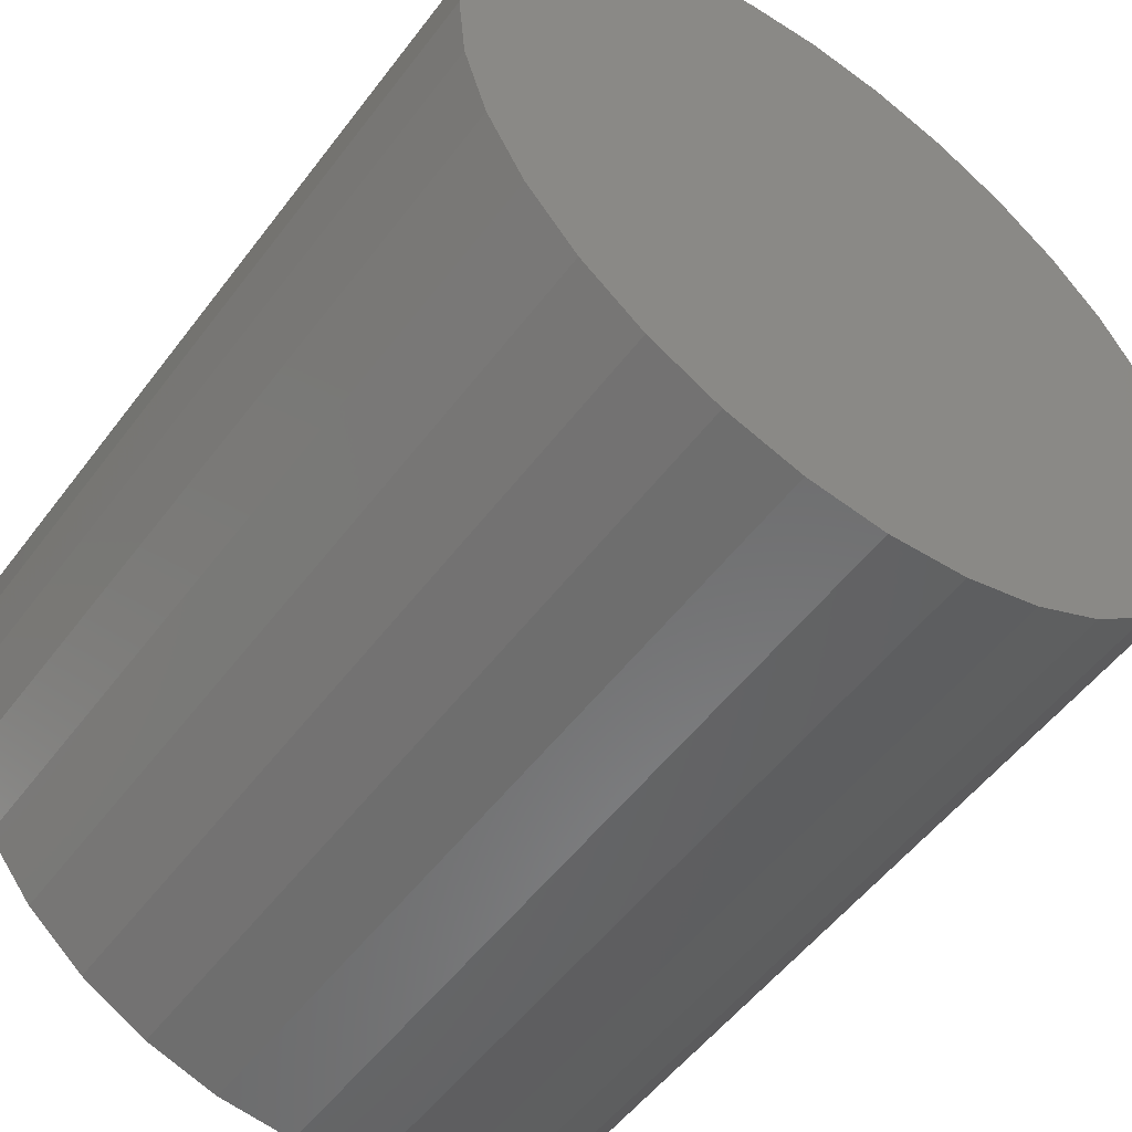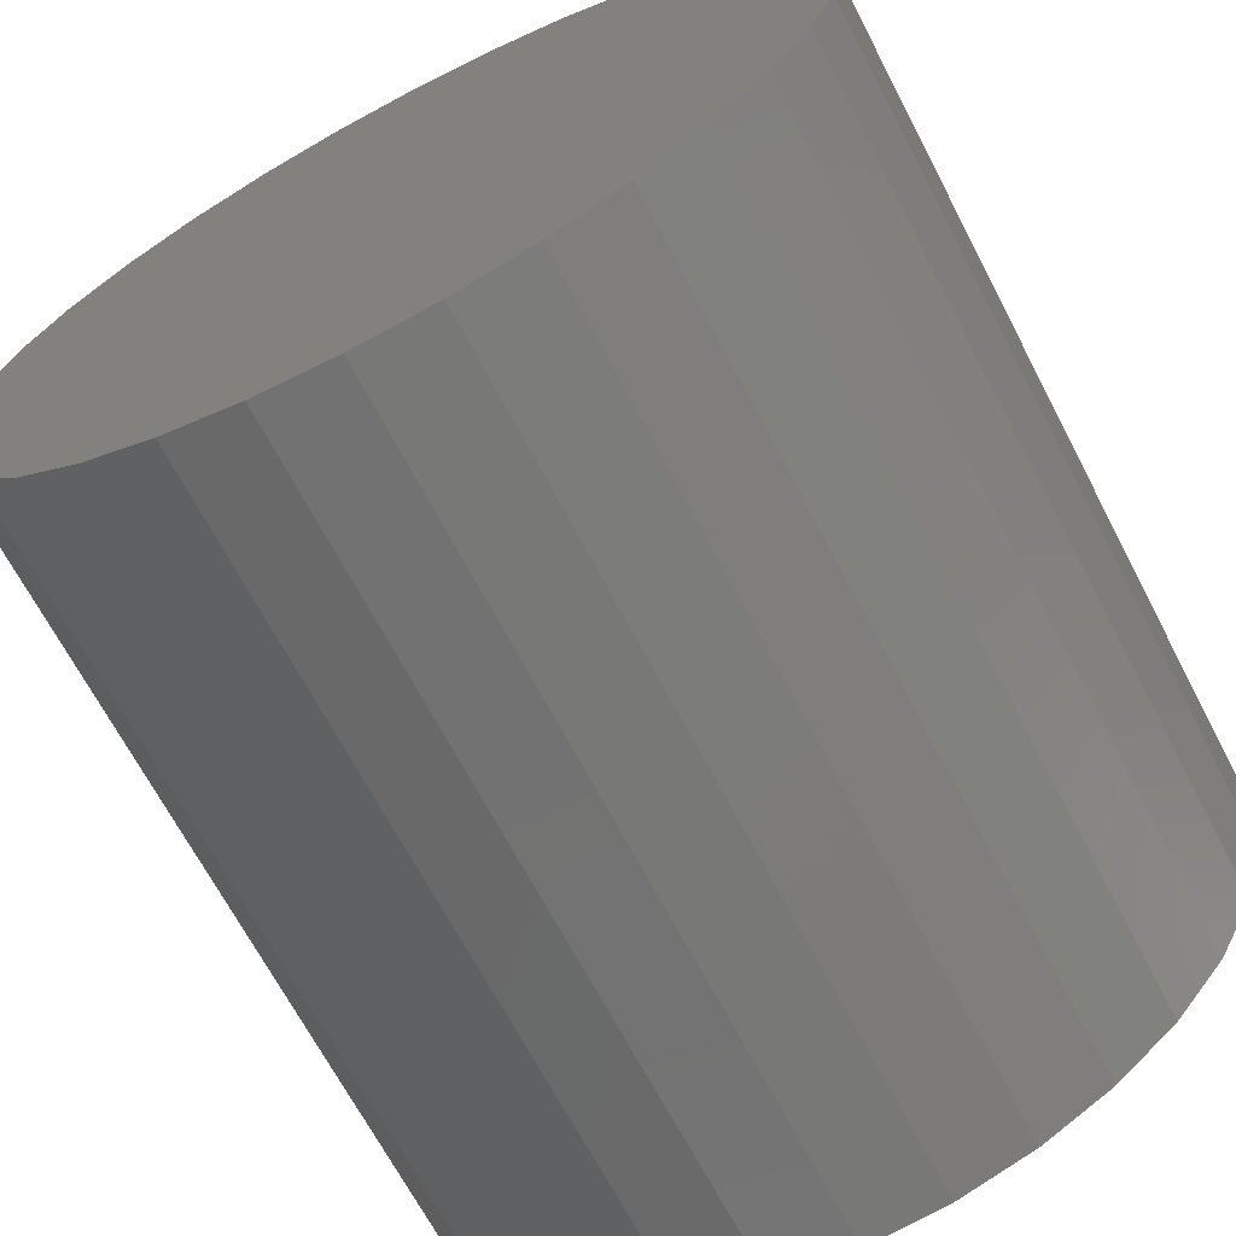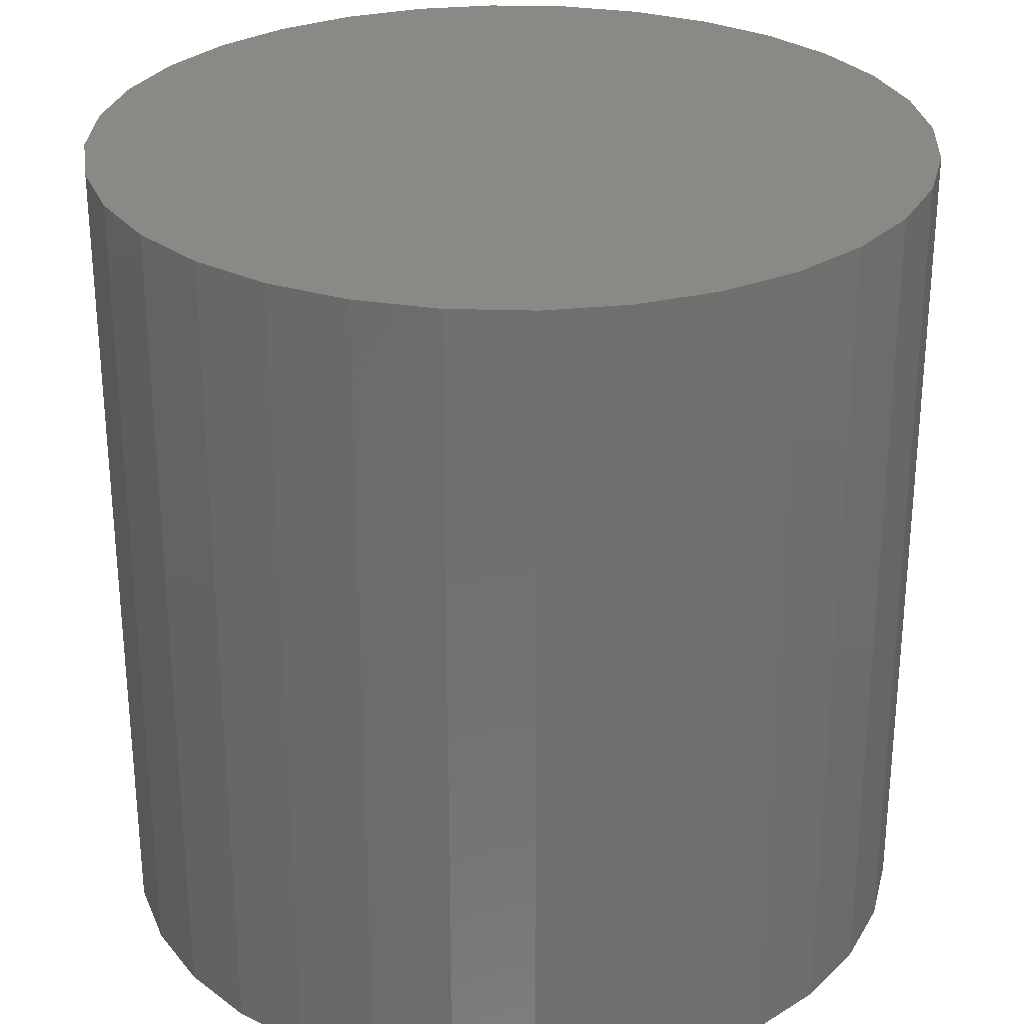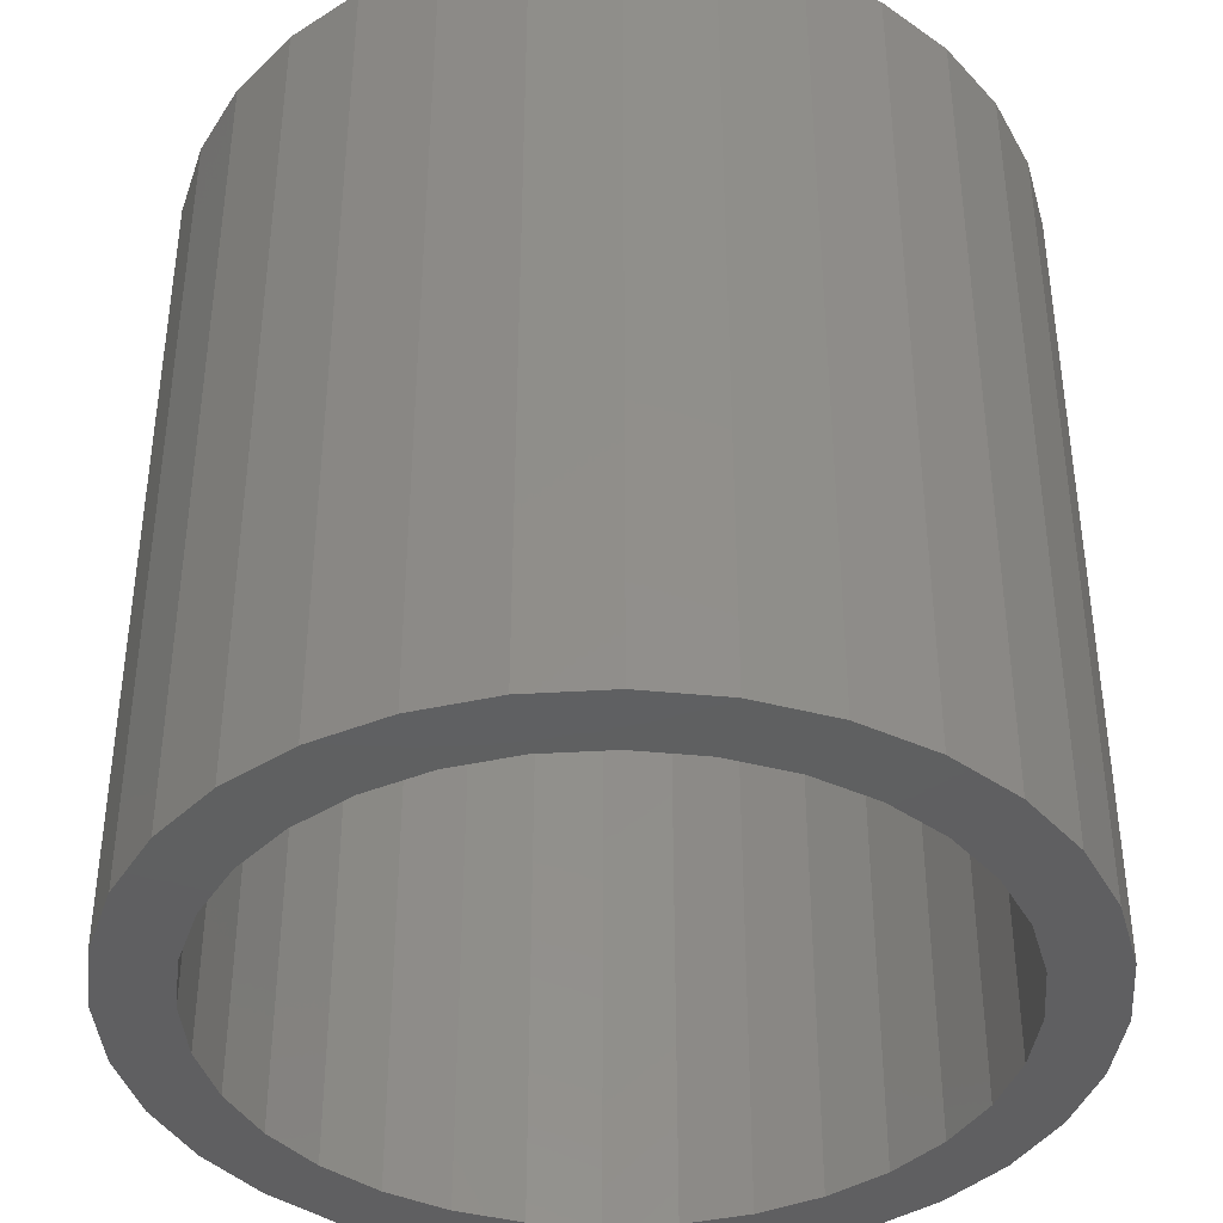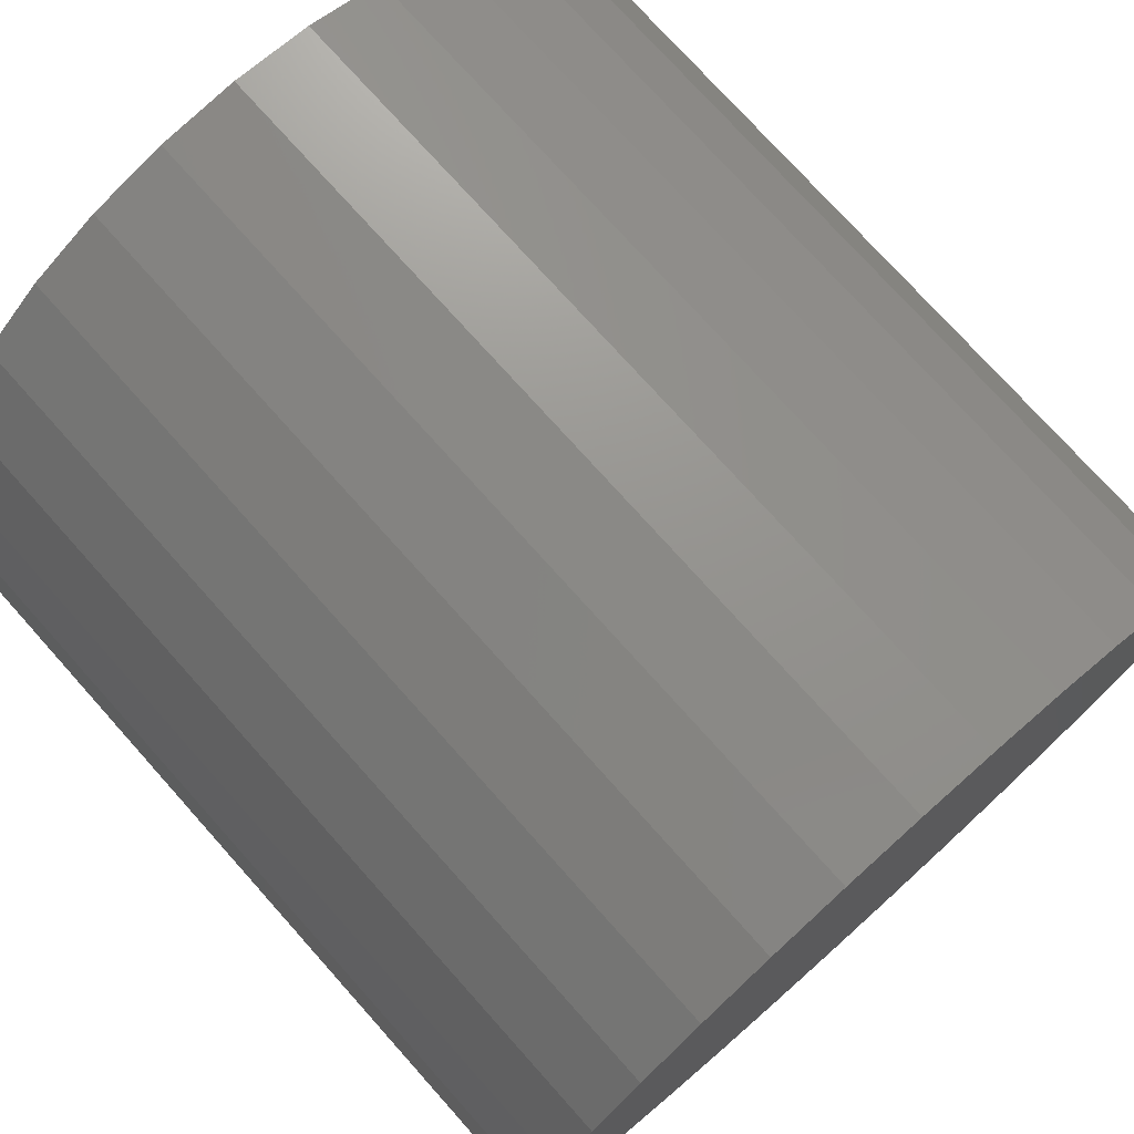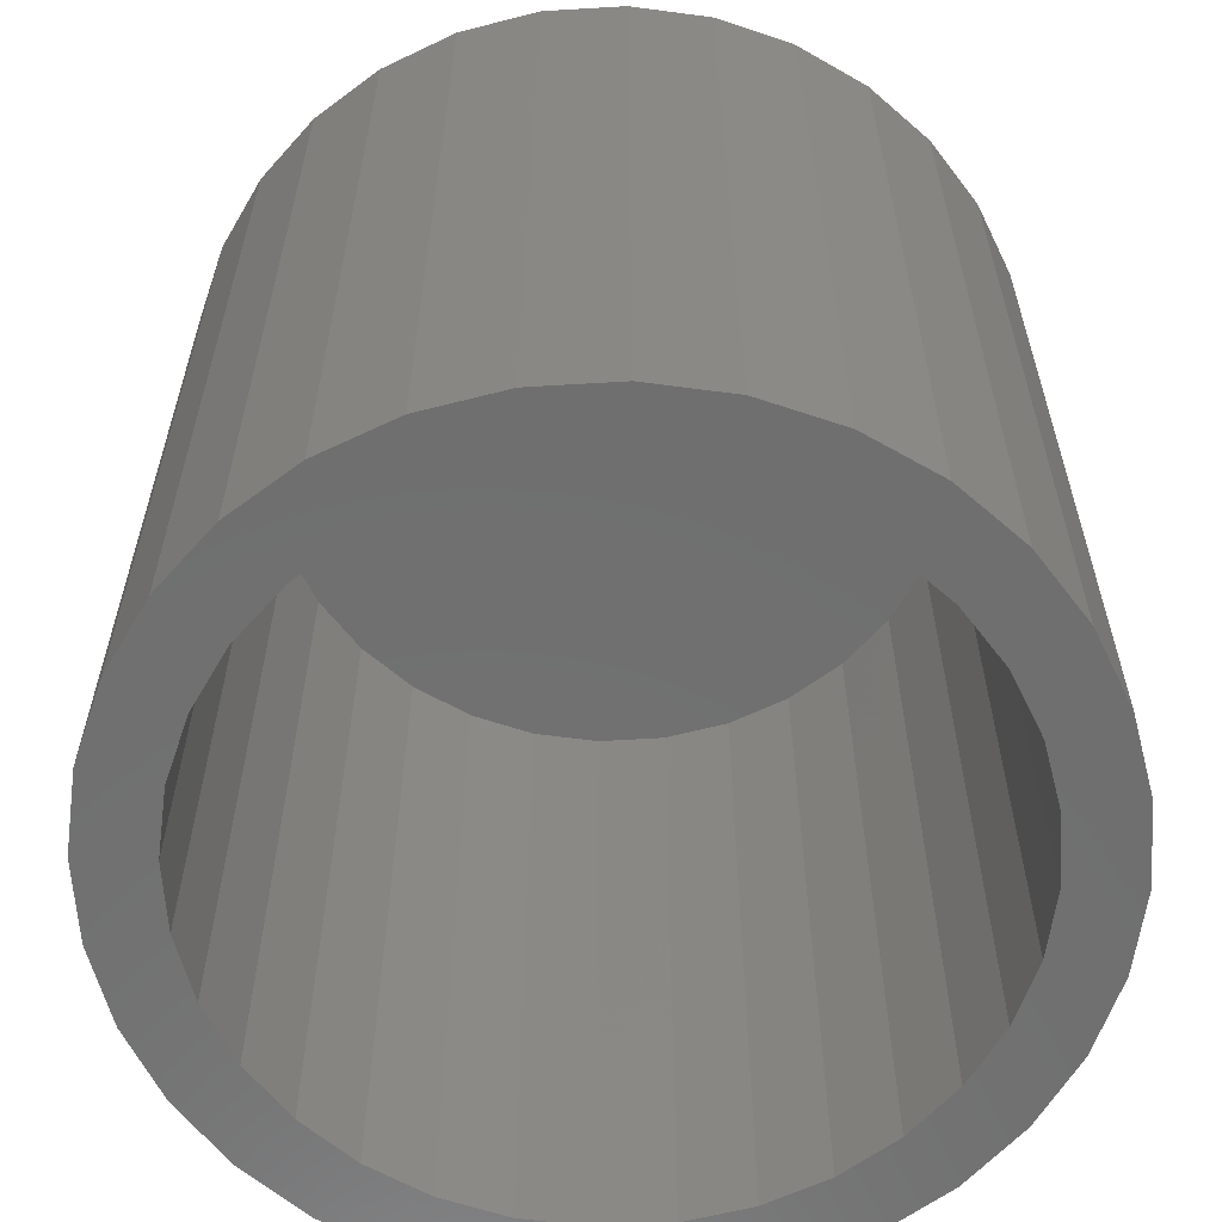
<metadata>
{"format":"stl","ext":"stl","renderer":"f3d","projection":"perspective","resolution":1024,"background":"white","views":[{"elev":-53.6,"azim":-36.2,"up":"+Y"},{"elev":-67.9,"azim":27.6,"up":"+Y"},{"elev":28.5,"azim":41.9,"up":"+Z"},{"elev":-39.9,"azim":-12.6,"up":"+Z"},{"elev":75.3,"azim":-41.8,"up":"+Y"},{"elev":-61.1,"azim":65.4,"up":"+Z"}]}
</metadata>
<code>
# stl→obj: 128 verts, 252 faces
v -0.06833 0.3659 0
v 0.004441 0.373 0
v 0.004441 0.3105 0
v -0.1383 0.3446 0
v -0.1681 0.2582 0
v -0.2593 0.2638 0
v -0.1144 0.2869 0
v 0.07721 0.3659 0
v 0.1472 0.3446 0
v 0.2117 0.3102 0
v 0.06502 0.3046 0
v 0.1233 0.2869 0
v -0.2028 0.3102 0
v -0.05614 0.3046 0
v 0.004441 -0.3105 0
v 0.06502 -0.3046 0
v 0.2117 -0.3102 0
v 0.1472 -0.3446 0
v 0.07721 -0.3659 0
v 0.004441 -0.373 0
v -0.06833 -0.3659 0
v -0.1383 -0.3446 0
v -0.2028 -0.3102 0
v -0.05614 -0.3046 0
v -0.2824 0.1188 0
v -0.3402 0.1428 0
v -0.2538 0.1725 0
v -0.3057 0.2072 0
v -0.2151 0.2196 0
v -0.2151 -0.2196 0
v -0.3057 -0.2072 0
v -0.2538 -0.1725 0
v -0.3402 -0.1428 0
v -0.2824 -0.1188 0
v -0.3614 -0.07277 0
v -0.3001 -0.06058 0
v -0.3686 4.568e-17 0
v -0.3061 3.803e-17 0
v -0.3614 0.07277 0
v -0.3001 0.06058 0
v -0.1144 -0.2869 0
v -0.2593 -0.2638 0
v -0.1681 -0.2582 0
v 0.2913 0.1188 0
v 0.2626 0.1725 0
v 0.3491 0.1428 0
v 0.224 0.2196 0
v 0.3146 0.2072 0
v 0.177 0.2582 0
v 0.2682 0.2638 0
v 0.224 -0.2196 0
v 0.2626 -0.1725 0
v 0.3146 -0.2072 0
v 0.2913 -0.1188 0
v 0.3491 -0.1428 0
v 0.309 -0.06058 0
v 0.3703 -0.07277 0
v 0.315 0 0
v 0.3775 0 0
v 0.309 0.06058 0
v 0.3703 0.07277 0
v 0.1233 -0.2869 0
v 0.177 -0.2582 0
v 0.2682 -0.2638 0
v 0.06502 -0.3046 0.6875
v 0.1233 -0.2869 0.6875
v 0.177 -0.2582 0.6875
v 0.224 -0.2196 0.6875
v 0.2626 -0.1725 0.6875
v 0.2913 -0.1188 0.6875
v 0.309 -0.06058 0.6875
v 0.315 0 0.6875
v 0.004441 -0.3105 0.6875
v -0.05614 -0.3046 0.6875
v -0.1144 -0.2869 0.6875
v -0.1681 -0.2582 0.6875
v -0.2151 -0.2196 0.6875
v -0.2538 -0.1725 0.6875
v -0.2824 -0.1188 0.6875
v -0.3001 -0.06058 0.6875
v -0.3061 3.803e-17 0.6875
v -0.05614 0.3046 0.6875
v -0.1144 0.2869 0.6875
v -0.1681 0.2582 0.6875
v -0.2151 0.2196 0.6875
v -0.2538 0.1725 0.6875
v -0.2824 0.1188 0.6875
v -0.3001 0.06058 0.6875
v 0.004441 0.3105 0.6875
v 0.06502 0.3046 0.6875
v 0.1233 0.2869 0.6875
v 0.177 0.2582 0.6875
v 0.224 0.2196 0.6875
v 0.2626 0.1725 0.6875
v 0.2913 0.1188 0.6875
v 0.309 0.06058 0.6875
v -0.06833 0.3659 0.75
v 0.07721 0.3659 0.75
v 0.004441 0.373 0.75
v 0.1472 0.3446 0.75
v -0.1383 0.3446 0.75
v 0.2117 0.3102 0.75
v -0.2028 0.3102 0.75
v 0.2682 0.2638 0.75
v -0.2593 0.2638 0.75
v 0.3146 0.2072 0.75
v -0.3057 0.2072 0.75
v 0.3491 0.1428 0.75
v -0.3402 0.1428 0.75
v 0.3703 0.07277 0.75
v -0.3614 0.07277 0.75
v 0.3775 0 0.75
v -0.3686 4.568e-17 0.75
v 0.3703 -0.07277 0.75
v -0.3614 -0.07277 0.75
v 0.3491 -0.1428 0.75
v -0.3402 -0.1428 0.75
v 0.3146 -0.2072 0.75
v -0.3057 -0.2072 0.75
v 0.2682 -0.2638 0.75
v -0.2593 -0.2638 0.75
v 0.2117 -0.3102 0.75
v -0.2028 -0.3102 0.75
v 0.1472 -0.3446 0.75
v -0.1383 -0.3446 0.75
v 0.07721 -0.3659 0.75
v -0.06833 -0.3659 0.75
v 0.004441 -0.373 0.75
f 1 2 3
f 4 1 3
f 5 6 7
f 3 2 8
f 3 8 9
f 10 3 9
f 11 3 10
f 12 11 10
f 13 4 3
f 13 3 14
f 13 14 7
f 13 7 6
f 15 16 17
f 15 17 18
f 15 18 19
f 15 19 20
f 15 20 21
f 15 21 22
f 15 22 23
f 15 23 24
f 25 26 27
f 27 26 28
f 27 28 29
f 29 28 6
f 29 6 5
f 30 31 32
f 32 31 33
f 32 33 34
f 34 33 35
f 34 35 36
f 36 35 37
f 36 37 38
f 38 37 39
f 38 39 40
f 40 39 26
f 40 26 25
f 24 23 41
f 41 23 42
f 41 42 43
f 43 42 31
f 43 31 30
f 44 45 46
f 46 45 47
f 46 47 48
f 48 47 49
f 48 49 50
f 50 49 12
f 50 12 10
f 51 52 53
f 53 52 54
f 53 54 55
f 55 54 56
f 55 56 57
f 57 56 58
f 57 58 59
f 59 58 60
f 59 60 61
f 61 60 44
f 61 44 46
f 16 62 17
f 17 62 63
f 17 63 64
f 64 63 51
f 64 51 53
f 15 65 16
f 16 65 66
f 16 66 62
f 62 66 67
f 62 67 63
f 63 67 68
f 63 68 51
f 51 68 69
f 51 69 52
f 52 69 70
f 52 70 54
f 54 70 71
f 54 71 56
f 56 71 72
f 56 72 58
f 65 15 73
f 73 15 24
f 73 24 74
f 74 24 41
f 74 41 75
f 75 41 43
f 75 43 76
f 76 43 30
f 76 30 77
f 77 30 32
f 77 32 78
f 78 32 34
f 78 34 79
f 79 34 36
f 79 36 80
f 80 36 38
f 80 38 81
f 3 82 14
f 14 82 83
f 14 83 7
f 7 83 84
f 7 84 5
f 5 84 85
f 5 85 29
f 29 85 86
f 29 86 27
f 27 86 87
f 27 87 25
f 25 87 88
f 25 88 40
f 40 88 81
f 40 81 38
f 82 3 89
f 89 3 11
f 89 11 90
f 90 11 12
f 90 12 91
f 91 12 49
f 91 49 92
f 92 49 47
f 92 47 93
f 93 47 45
f 93 45 94
f 94 45 44
f 94 44 95
f 95 44 60
f 95 60 96
f 96 60 58
f 96 58 72
f 71 96 72
f 81 88 80
f 80 88 87
f 80 87 79
f 79 87 86
f 79 86 78
f 78 86 85
f 78 85 77
f 77 85 84
f 77 84 76
f 76 84 83
f 76 83 75
f 75 83 82
f 75 82 74
f 74 82 89
f 74 89 73
f 73 89 90
f 73 90 65
f 65 90 91
f 65 91 66
f 66 91 92
f 66 92 67
f 67 92 93
f 67 93 68
f 68 93 94
f 68 94 69
f 69 94 95
f 69 95 70
f 70 95 96
f 70 96 71
f 97 98 99
f 98 97 100
f 100 97 101
f 100 101 102
f 102 101 103
f 102 103 104
f 104 103 105
f 104 105 106
f 106 105 107
f 106 107 108
f 108 107 109
f 108 109 110
f 110 109 111
f 110 111 112
f 112 111 113
f 112 113 114
f 114 113 115
f 114 115 116
f 116 115 117
f 116 117 118
f 118 117 119
f 118 119 120
f 120 119 121
f 120 121 122
f 122 121 123
f 122 123 124
f 124 123 125
f 124 125 126
f 126 125 127
f 126 127 128
f 59 112 57
f 57 112 114
f 57 114 55
f 55 114 116
f 55 116 53
f 53 116 118
f 53 118 64
f 64 118 120
f 64 120 17
f 17 120 122
f 17 122 18
f 18 122 124
f 18 124 19
f 19 124 126
f 19 126 20
f 20 126 128
f 20 128 21
f 21 128 127
f 21 127 22
f 22 127 125
f 22 125 23
f 23 125 123
f 23 123 42
f 42 123 121
f 42 121 31
f 31 121 119
f 31 119 33
f 33 119 117
f 33 117 35
f 35 117 115
f 35 115 37
f 37 115 113
f 37 113 39
f 39 113 111
f 39 111 26
f 26 111 109
f 26 109 28
f 28 109 107
f 28 107 6
f 6 107 105
f 6 105 13
f 13 105 103
f 13 103 4
f 4 103 101
f 4 101 1
f 1 101 97
f 1 97 2
f 2 97 99
f 2 99 8
f 8 99 98
f 8 98 9
f 9 98 100
f 9 100 10
f 10 100 102
f 10 102 50
f 50 102 104
f 50 104 48
f 48 104 106
f 48 106 46
f 46 106 108
f 46 108 61
f 61 108 110
f 61 110 59
f 59 110 112

</code>
